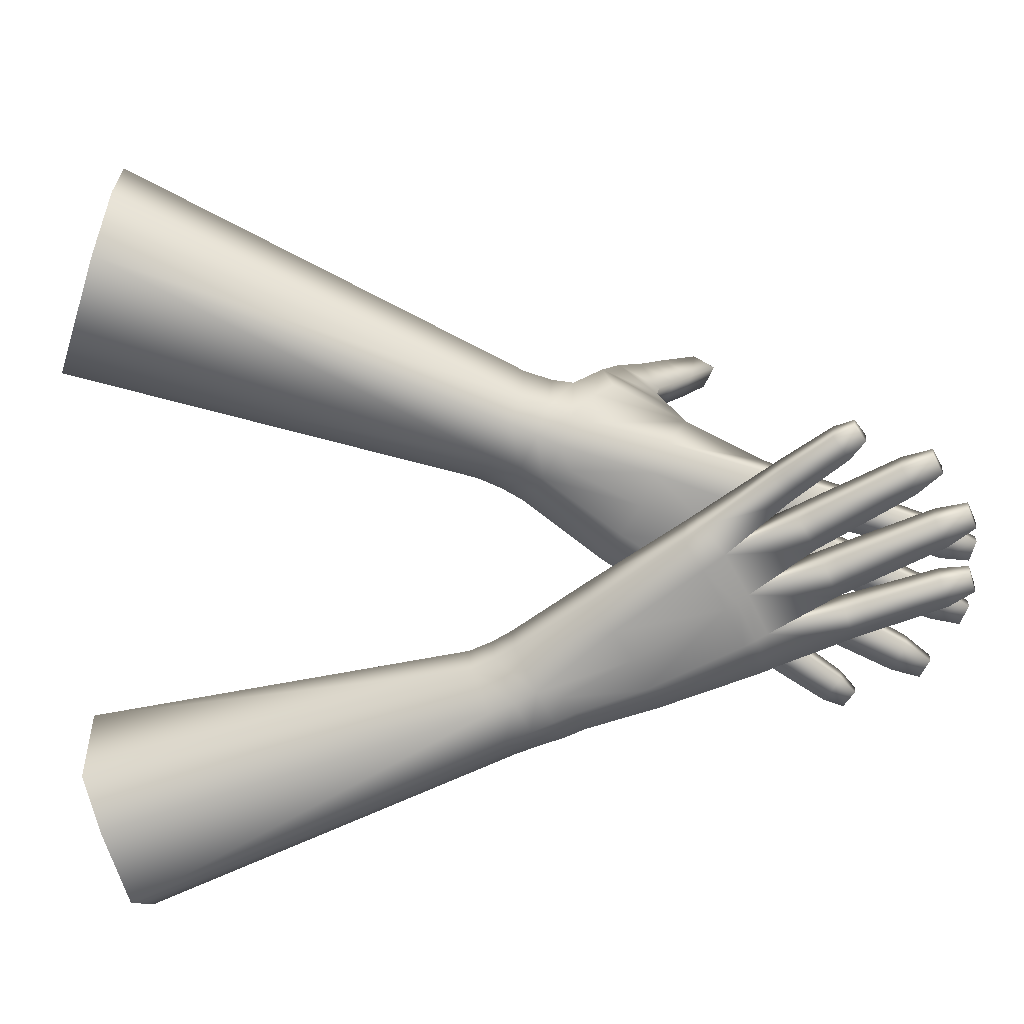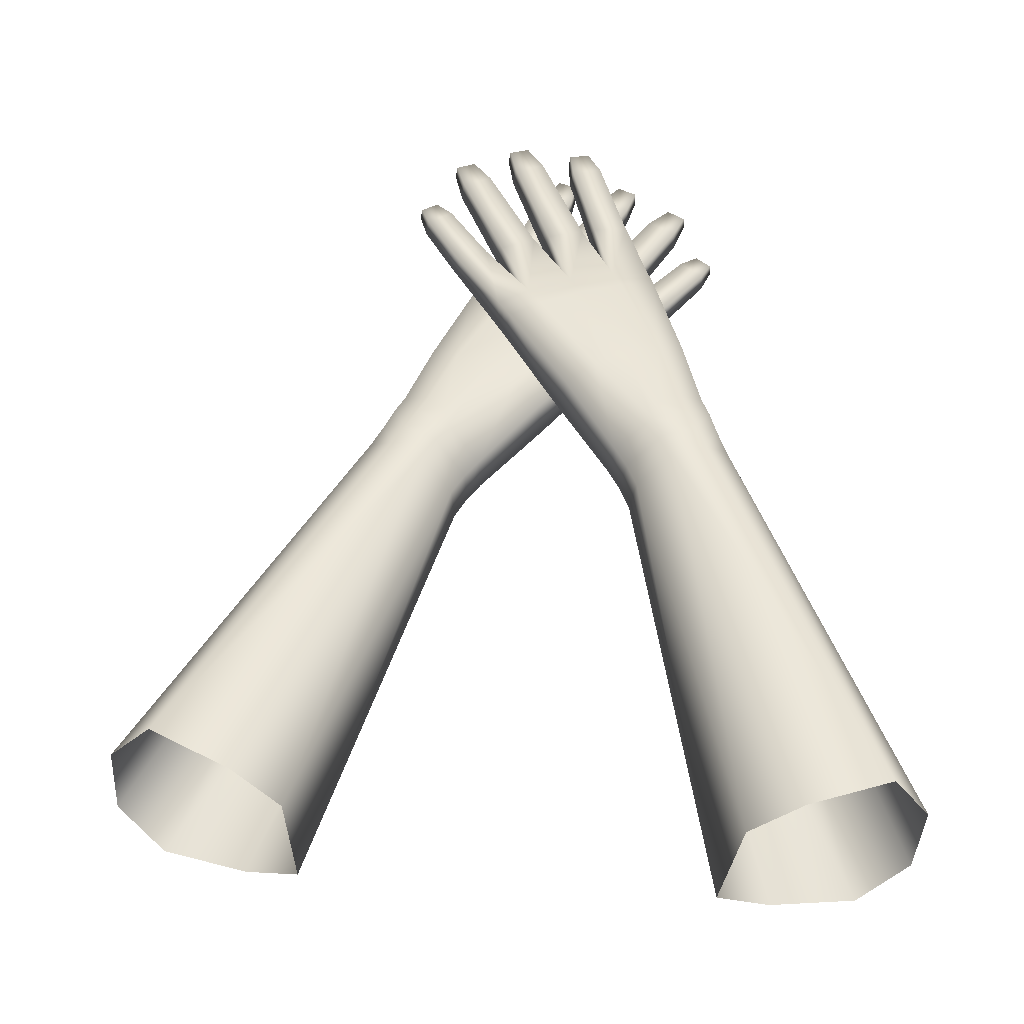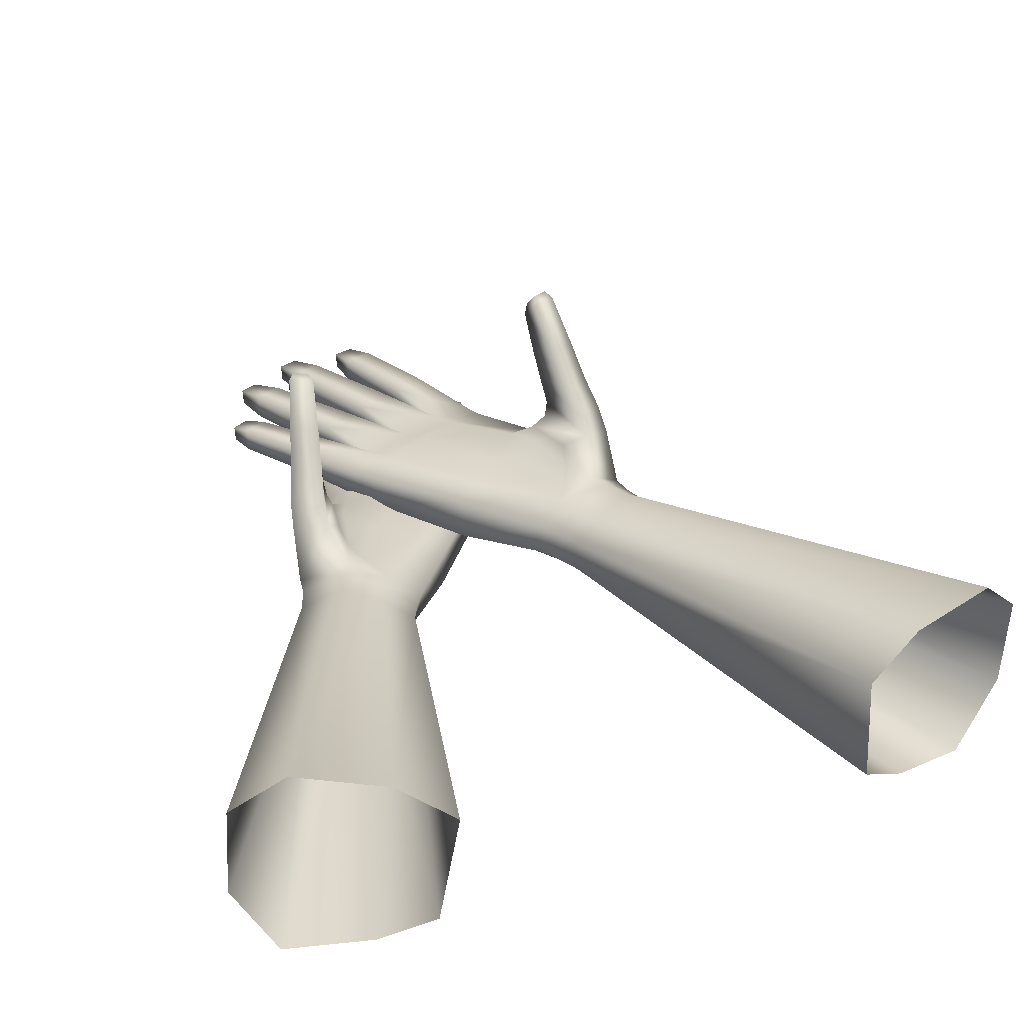
<metadata>
{"format":"obj","ext":"obj","renderer":"f3d","projection":"perspective","resolution":1024,"background":"white","views":[{"elev":-69.9,"azim":-84.5,"up":"+Y"},{"elev":-40.7,"azim":-0.1,"up":"+Z"},{"elev":32.3,"azim":162.7,"up":"+Y"}]}
</metadata>
<code>
o human_male_light_gloves_3.001
v -0.1308 0.04844 0.0458
v -0.1428 0.0957 0.05237
v -0.1209 0.04811 0.06764
v -0.1091 0.03442 0.03387
v -0.1431 0.04915 0.02206
v -0.1221 0.03395 0.01055
v -0.1545 0.09448 0.02689
v -0.3658 0.07831 -0.3326
v -0.3703 0.1611 -0.3338
v -0.3226 0.01659 -0.3475
v -0.2504 0.03093 -0.3795
v -0.2047 0.05731 -0.4014
v -0.09048 0.03424 -0.00754
v -0.07804 0.03458 0.01559
v -0.06201 0.06506 -0.02699
v -0.04925 0.06564 -0.005092
v -0.05949 0.09818 -0.02962
v -0.08858 0.1148 -0.01432
v -0.04691 0.0973 -0.00794
v -0.1977 0.1618 -0.407
v -0.2493 0.1923 -0.3853
v -0.329 0.2025 -0.3566
v -0.1234 0.1234 0.004944
v -0.1107 0.1231 0.02934
v -0.09886 0.1239 0.04426
v -0.07627 0.1136 0.008359
v -0.06437 0.1128 0.02852
v -0.03353 0.0971 0.01041
v 0.002569 0.1036 0.104
v -0.0723 0.1125 0.06381
v -0.08485 0.1229 0.07884
v -0.02356 0.1079 0.1328
v 0.03181 0.09703 0.214
v -0.05146 0.1172 0.1629
v -0.007635 0.09804 0.237
v -0.0857 0.1062 0.1763
v -0.07114 0.1281 0.1522
v -0.09503 0.1235 0.1649
v -0.08193 0.1447 0.1428
v -0.08685 0.1333 0.09834
v -0.1062 0.1492 0.08282
v -0.1354 0.1398 0.1013
v -0.1041 0.1652 0.1004
v -0.08526 0.1587 0.1467
v -0.09845 0.1873 0.1226
v -0.1323 0.1593 0.1179
v -0.1067 0.1556 0.1554
v -0.1245 0.1828 0.1389
v -0.1038 0.175 0.1708
v -0.1208 0.1973 0.1508
v -0.1028 0.1871 0.1801
v -0.1169 0.2135 0.1638
v -0.09581 0.2011 0.1351
v -0.0821 0.1891 0.1701
v -0.09281 0.2163 0.1488
v -0.08587 0.253 0.1835
v -0.08083 0.2018 0.1795
v -0.1018 0.2002 0.1905
v -0.07901 0.2344 0.2031
v -0.09831 0.2338 0.2146
v -0.08248 0.2432 0.2064
v -0.08662 0.257 0.1946
v -0.09592 0.243 0.2148
v -0.1003 0.2567 0.2032
v -0.1064 0.2522 0.1964
v -0.08314 0.1773 0.1614
v -0.1051 0.1412 0.152
v -0.1378 0.09661 0.07236
v -0.1247 0.1207 0.1101
v -0.1244 0.09685 0.09181
v -0.1113 0.05037 0.08661
v -0.08679 0.03813 0.07593
v -0.08387 0.05213 0.1551
v -0.04442 0.05844 0.2454
v -0.05895 0.04144 0.1397
v -0.01096 0.05277 0.2306
v -0.02719 0.04189 0.125
v 0.000488 0.04405 0.104
v -0.07008 0.03751 0.06244
v 0.02853 0.05165 0.2085
v 0.067 0.05262 0.1828
v 0.03492 0.05428 0.2184
v 0.07456 0.05492 0.1925
v 0.04149 0.05793 0.2288
v -0.005357 0.05545 0.2411
v -0.04021 0.0594 0.2549
v 0.000453 0.05911 0.252
v -0.03587 0.06083 0.2638
v 0.02816 0.06915 0.3231
v 0.001834 0.09451 0.2543
v 0.04094 0.06672 0.314
v 0.07467 0.06693 0.2974
v 0.04706 0.06706 0.3242
v 0.0418 0.09564 0.3161
v 0.07576 0.09603 0.3005
v 0.04772 0.09543 0.3261
v 0.08134 0.09596 0.311
v 0.05448 0.09505 0.3376
v 0.08744 0.09568 0.3226
v 0.05383 0.06746 0.3358
v 0.09903 0.09238 0.4124
v 0.09823 0.0699 0.4104
v 0.1193 0.0885 0.4376
v 0.1269 0.09328 0.3981
v 0.126 0.07027 0.3958
v 0.1375 0.08913 0.4278
v 0.1368 0.07419 0.4263
v 0.1186 0.07389 0.4361
v 0.08654 0.06777 0.3198
v 0.08038 0.06739 0.3081
v 0.04258 0.09385 0.2307
v 0.03735 0.09551 0.2224
v 0.09012 0.09478 0.29
v 0.08388 0.09331 0.2051
v 0.1214 0.09566 0.2703
v 0.08211 0.05822 0.2026
v 0.112 0.09135 0.1809
v 0.1362 0.09214 0.2595
v 0.07788 0.09495 0.1972
v 0.1062 0.09131 0.1738
v 0.0713 0.09633 0.1887
v 0.09922 0.09148 0.1658
v 0.09556 0.05781 0.1617
v 0.02714 0.09595 0.08111
v 0.0251 0.05539 0.08061
v -0.0356 0.06594 0.01364
v -0.06537 0.03527 0.03648
v -0.09667 0.03457 0.05506
v 0.1031 0.05852 0.1701
v 0.1098 0.05985 0.178
v 0.1606 0.06863 0.2378
v 0.1617 0.0933 0.2407
v 0.1674 0.06895 0.2455
v 0.1356 0.06746 0.2574
v 0.1425 0.06776 0.2649
v 0.1485 0.06811 0.2714
v 0.1429 0.09192 0.2668
v 0.1682 0.09327 0.2483
v 0.1489 0.09164 0.2733
v 0.1828 0.09034 0.3102
v 0.1737 0.09306 0.2549
v 0.1729 0.06927 0.2523
v 0.2047 0.09198 0.2922
v 0.2039 0.07115 0.2899
v 0.2148 0.08819 0.3106
v 0.2004 0.08707 0.3229
v 0.2142 0.07458 0.3091
v 0.1999 0.07376 0.3214
v 0.1821 0.07 0.3081
v 0.1203 0.06714 0.2672
v 0.1266 0.06751 0.2769
v 0.0894 0.06628 0.2878
v 0.0962 0.06665 0.2972
v 0.09678 0.09458 0.2991
v 0.1035 0.06704 0.3075
v 0.1041 0.09417 0.3095
v 0.1333 0.06788 0.2876
v 0.1509 0.06946 0.3739
v 0.177 0.07015 0.3572
v 0.1725 0.07344 0.3965
v 0.1517 0.09164 0.376
v 0.1779 0.09286 0.3596
v 0.1731 0.08778 0.3981
v 0.1902 0.08862 0.3869
v 0.1895 0.07396 0.3854
v 0.1342 0.09532 0.2905
v 0.1276 0.09563 0.2799
v -0.002752 0.09622 0.2457
v -0.03839 0.09434 0.2575
v -0.03475 0.0942 0.2653
v -0.04233 0.09481 0.2492
v -0.003231 0.09568 0.3368
v -0.003943 0.06908 0.3351
v 0.001138 0.09545 0.3468
v 0.02909 0.09575 0.3259
v 0.03306 0.09573 0.3361
v 0.03727 0.09543 0.3463
v 0.03232 0.0696 0.3335
v 0.000578 0.06952 0.3452
v 0.03657 0.06986 0.3438
v 0.005345 0.06978 0.3555
v 0.06415 0.07026 0.4095
v 0.06495 0.09279 0.4117
v 0.07084 0.07385 0.4374
v 0.03576 0.0701 0.4211
v 0.03645 0.0921 0.423
v 0.05202 0.07369 0.4453
v 0.05256 0.08811 0.4468
v 0.07143 0.0886 0.4389
v 0.005894 0.09506 0.3571
v 0.2 0.0171 0.009795
v 0.208 0.06533 0.01513
v 0.2063 0.06573 0.03568
v 0.1938 0.01577 0.03295
v 0.09246 0.04359 0.4097
v 0.06258 0.04139 0.4031
v 0.06103 0.03657 0.4309
v 0.08089 0.03799 0.4357
v 0.1034 0.01442 0.2346
v 0.1408 0.01981 0.2404
v 0.1202 0.02478 0.316
v 0.08673 0.0216 0.3094
v 0.104 0.05721 -0.02892
v 0.11 0.02595 -0.02701
v 0.09956 0.02486 -0.006325
v 0.09389 0.05566 -0.008669
v 0.1339 0.07642 -0.0173
v 0.1255 0.07437 0.004499
v 0.1145 0.05051 0.3288
v 0.08135 0.04755 0.3234
v 0.07891 0.04682 0.3342
v 0.1115 0.04963 0.3398
v -0.03189 0.03353 0.2644
v -0.06012 0.0321 0.25
v -0.06529 0.03141 0.2585
v -0.03733 0.03263 0.2727
v 0.1173 0.02476 0.3267
v 0.08427 0.02163 0.3203
v -0.06957 0.03065 0.2659
v -0.06251 0.007295 0.2552
v -0.06688 0.007051 0.2628
v 0.05186 0.008218 0.06936
v 0.04588 0.04836 0.07085
v 0.1694 -0.000151 0.0242
v 0.1872 0.01705 0.05325
v 0.1627 0.00239 0.04645
v 0.07294 0.05846 0.08959
v 0.1355 -0.002632 0.01092
v 0.1442 7.3e-05 0.03582
v 0.1117 8.4e-05 0.1045
v 0.08094 -0.000567 0.0883
v 0.105 0.05397 0.2191
v 0.1414 0.05427 0.2255
v 0.1711 0.06999 0.1468
v 0.1342 0.07748 0.1392
v 0.1608 0.08894 0.01465
v 0.1528 0.08656 0.05102
v 0.1568 0.09709 0.07011
v 0.1718 0.1149 0.05194
v 0.1018 0.05166 0.2284
v 0.05877 0.04689 0.212
v 0.05515 0.04471 0.221
v 0.0989 0.0495 0.2377
v 0.1572 0.1647 0.1523
v 0.1798 0.1651 0.1598
v 0.1769 0.1982 0.1847
v 0.156 0.1968 0.1764
v 0.1963 0.06461 0.05703
v -0.01604 0.03853 0.2727
v 0.01052 0.03999 0.2023
v 0.01535 0.005262 0.199
v -0.01255 0.01027 0.269
v -0.03969 0.00837 0.2777
v -0.06692 0.006853 0.3194
v -0.09133 0.005797 0.305
v 0.2043 0.1084 0.06536
v 0.1577 0.2161 0.1562
v 0.1591 0.206 0.1793
v 0.1598 0.2201 0.1672
v 0.1889 0.1799 0.1312
v 0.1626 0.1802 0.1203
v 0.18 0.2173 0.1657
v -0.09386 0.02643 0.3077
v -0.06928 0.02702 0.3219
v -0.08424 0.02197 0.3372
v -0.08259 0.008793 0.3354
v -0.03485 0.008634 0.2704
v 0.06526 0.01906 0.4004
v 0.06284 0.02195 0.4291
v 0.1143 0.02454 0.3377
v 0.1171 0.05118 0.3183
v 0.1366 0.0529 0.2426
v 0.08361 0.04797 0.3127
v 0.1833 0.1213 0.1236
v 0.202 0.1276 0.08257
v 0.1954 0.1501 0.1049
v 0.1811 0.1403 0.1396
v 0.1709 0.1306 0.06986
v 0.1606 0.1222 0.1185
v 0.159 0.1405 0.1337
v 0.1668 0.152 0.09305
v -0.04212 0.03174 0.2801
v 0.1391 0.0749 0.03804
v -0.02828 0.03146 0.3818
v -0.05677 0.03002 0.3699
v -0.06393 0.02456 0.3988
v -0.04531 0.02545 0.407
v 0.1447 -0.002034 -0.01175
v 0.1782 0.000955 0.001289
v 0.1701 0.08938 -0.001979
v 0.1787 0.09092 -0.02811
v 0.1422 0.07884 -0.04165
v 0.2155 0.0653 -0.01191
v 0.1872 0.001802 -0.02383
v 0.1532 -0.001106 -0.03658
v 0.2081 0.01905 -0.01559
v 0.119 0.02666 -0.05068
v 0.1128 0.05936 -0.05233
v 0.06956 0.004149 0.196
v 0.1453 0.002854 0.1139
v 0.1118 0.00927 0.2116
v 0.1766 0.08815 0.1343
v 0.1972 0.08833 0.07537
v 0.1826 0.1068 0.1203
v 0.06269 0.04897 0.2027
v 0.1028 0.06537 0.1139
v 0.0199 0.04427 0.1842
v -0.02086 0.03519 0.1829
v -0.01593 0.004081 0.1791
v -0.05708 0.007666 0.2465
v -0.02052 0.03787 0.2832
v -0.01726 0.00999 0.2797
v 0.05949 0.009087 0.2183
v 0.01796 0.04082 0.2871
v 0.02118 0.01254 0.2844
v 0.00746 0.0388 0.3086
v -0.02532 0.03689 0.2947
v -0.02919 0.009037 0.2618
v 0.01598 0.01222 0.2947
v 0.01293 0.03995 0.2972
v 0.01042 0.01187 0.3061
v -0.02216 0.009678 0.2912
v -0.05398 0.007518 0.367
v 0.3665 0.07062 -0.401
v 0.3624 0.1535 -0.4016
v 0.181 0.1367 -0.4459
v 0.1993 0.03341 -0.4433
v 0.2322 0.1722 -0.4324
v 0.2503 0.0118 -0.4294
v 0.3278 0.004845 -0.4097
v 0.3141 0.1904 -0.4167
v 0.08263 0.0237 0.4339
v -0.09871 0.00816 0.3256
v -0.02564 0.009467 0.3793
v -0.04351 0.01125 0.4052
v -0.06205 0.01004 0.3969
v -0.1004 0.02163 0.3274
v 0.1746 0.2212 0.1735
v 0.1736 0.2071 0.1854
v 0.09503 0.02177 0.4073
v 0.03713 0.01468 0.2915
v 0.07295 0.01789 0.3024
v 0.06856 0.01761 0.3135
v 0.0332 0.01456 0.3029
v 0.08175 0.02145 0.3312
v 0.01389 0.03162 0.4374
v -0.005698 0.0304 0.4306
v -0.00378 0.0156 0.4288
v 0.01572 0.01715 0.4356
v 0.03199 0.01525 0.4068
v 0.02928 0.03753 0.4093
v -0.000469 0.03561 0.3997
v 0.002369 0.01281 0.3969
v 0.06955 0.04657 0.3051
v 0.03364 0.04352 0.2952
v 0.02988 0.04289 0.3064
v 0.06537 0.04576 0.3159
v 0.02579 0.04199 0.3189
v 0.06064 0.0447 0.3284
v 0.02902 0.01431 0.3155
v 0.06374 0.01732 0.326
v 0.1923 0.1642 0.1175
v 0.1803 0.1523 0.1492
v 0.1582 0.1521 0.1426
v 0.1648 0.1654 0.1061
v 0.1581 0.1079 0.1149
v 0.01496 0.04223 0.1935
v -0.01623 0.03575 0.175
v 0.1507 0.09027 0.1257
v 0.1438 0.01883 0.2309
v 0.1389 0.05341 0.2343
v -0.0105 0.00344 0.1703
v 0.02146 0.002739 0.1878
v 0.06463 0.006122 0.2069
v 0.1077 0.01137 0.2229
v 0.1465 0.01829 0.2209
v -0.004435 0.00349 0.1608
v 0.02754 0.001224 0.1769
v -0.01072 0.03662 0.166
v 0.1712 0.01602 0.1253
f 5 1 2 7
f 1 3 68 2
f 4 128 3 1
f 6 4 1 5
f 10 6 5 8
f 8 5 7 9
f 10 11 13 6
f 12 15 13 11
f 6 13 14 4
f 15 16 14 13
f 17 19 16 15
f 20 17 15 12
f 21 18 17 20
f 18 26 19 17
f 22 23 18 21
f 22 9 7 23
f 23 24 26 18
f 23 7 2 24
f 24 25 27 26
f 24 2 68 25
f 26 27 28 19
f 27 29 124 28
f 29 27 30 32
f 27 25 31 30
f 31 34 32 30
f 34 35 33 32
f 33 121 29 32
f 35 34 36 171
f 34 37 38 36
f 40 37 34 31
f 37 39 67 38
f 41 39 37 40
f 25 41 40 31
f 68 42 41 25
f 42 46 43 41
f 41 43 44 39
f 43 45 66 44
f 46 48 45 43
f 67 47 46 42
f 47 49 48 46
f 49 51 50 48
f 48 50 53 45
f 51 58 52 50
f 50 52 55 53
f 45 53 54 66
f 53 55 57 54
f 52 65 56 55
f 55 56 59 57
f 54 57 58 51
f 57 59 60 58
f 59 61 63 60
f 56 62 61 59
f 64 63 61 62
f 60 63 64 65
f 65 64 62 56
f 58 60 65 52
f 66 54 51 49
f 44 66 49 47
f 39 44 47 67
f 38 67 42 69
f 42 68 70 69
f 36 38 69 70
f 71 73 36 70
f 3 71 70 68
f 72 75 73 71
f 128 72 71 3
f 73 74 171 36
f 75 76 74 73
f 80 76 75 77
f 75 72 79 77
f 78 81 80 77
f 127 78 77 79
f 82 85 76 80
f 81 83 82 80
f 83 116 84 82
f 84 87 85 82
f 76 85 86 74
f 85 87 88 86
f 87 89 173 88
f 175 89 87 90
f 87 91 94 90
f 84 92 91 87
f 92 110 93 91
f 91 93 96 94
f 90 94 95 111
f 94 96 97 95
f 96 98 99 97
f 93 100 98 96
f 98 101 104 99
f 100 102 101 98
f 102 108 103 101
f 101 103 106 104
f 104 105 109 99
f 104 106 107 105
f 103 108 107 106
f 105 107 108 102
f 109 105 102 100
f 99 109 110 97
f 110 109 100 93
f 97 110 92 95
f 95 92 84 111
f 168 90 111 112
f 111 114 119 112
f 84 152 113 111
f 111 113 115 114
f 115 150 116 114
f 116 134 118 114
f 119 114 117 120
f 114 118 132 117
f 121 119 120 122
f 112 119 121 33
f 29 121 122 124
f 124 122 123 125
f 122 120 129 123
f 28 124 125 126
f 126 125 78 127
f 125 123 81 78
f 19 28 126 16
f 16 126 127 14
f 128 127 79 72
f 4 14 127 128
f 123 129 83 81
f 120 117 130 129
f 129 130 116 83
f 130 131 134 116
f 132 131 130 117
f 138 133 131 132
f 131 133 135 134
f 134 135 137 118
f 133 142 136 135
f 135 136 139 137
f 118 137 138 132
f 137 139 141 138
f 136 149 140 139
f 139 140 143 141
f 141 142 133 138
f 143 144 142 141
f 143 145 147 144
f 140 146 145 143
f 146 148 147 145
f 144 147 148 149
f 149 148 146 140
f 142 144 149 136
f 116 150 152 84
f 167 151 150 115
f 150 151 153 152
f 152 153 154 113
f 153 155 156 154
f 151 157 155 153
f 155 158 161 156
f 157 159 158 155
f 159 165 160 158
f 158 160 163 161
f 156 161 162 166
f 161 163 164 162
f 163 160 165 164
f 162 164 165 159
f 162 159 157 166
f 154 156 166 167
f 166 157 151 167
f 113 154 167 115
f 35 168 112 33
f 90 168 169 170
f 168 35 171 169
f 74 86 169 171
f 86 88 170 169
f 170 172 175 90
f 88 173 172 170
f 173 179 174 172
f 172 174 176 175
f 176 178 89 175
f 174 190 177 176
f 177 180 178 176
f 89 178 179 173
f 178 180 181 179
f 180 182 185 181
f 183 182 180 177
f 183 189 184 182
f 182 184 187 185
f 181 185 186 190
f 185 187 188 186
f 188 187 184 189
f 186 188 189 183
f 190 186 183 177
f 179 181 190 174
f 191 192 193 194
f 195 196 197 198
f 199 200 201 202
f 203 204 205 206
f 207 203 206 208
f 209 210 211 212
f 213 214 215 216
f 202 201 217 218
f 219 215 220 221
f 206 205 222 223
f 224 194 225 226
f 208 206 223 227
f 228 229 230 231
f 232 233 234 235
f 236 237 238 239
f 240 241 242 243
f 244 245 246 247
f 194 193 248 225
f 249 250 251 252
f 221 253 254 255
f 193 236 239 256
f 257 247 258 259
f 260 261 257 262
f 261 244 247 257
f 245 260 262 246
f 263 219 221 255
f 254 264 265 266
f 220 267 253 221
f 196 268 269 197
f 217 209 212 270
f 201 271 209 217
f 272 243 273 271
f 274 275 276 277
f 278 279 280 281
f 275 278 281 276
f 279 274 277 280
f 253 282 264 254
f 205 228 231 222
f 208 283 237 236
f 284 285 286 287
f 204 288 228 205
f 289 191 194 224
f 289 224 228 288
f 290 236 193 192
f 290 207 208 236
f 291 292 207 290
f 291 290 192 293
f 294 289 288 295
f 294 296 191 289
f 297 295 288 204
f 292 298 203 207
f 298 297 204 203
f 296 293 192 191
f 299 230 300 301
f 224 226 229 228
f 302 303 256 304
f 305 306 227 307
f 214 308 309 310
f 215 214 310 220
f 311 249 252 312
f 313 242 314 315
f 316 317 285 284
f 250 308 214 213
f 267 216 282 253
f 318 213 216 267
f 319 320 316 321
f 315 314 320 319
f 317 311 312 322
f 312 319 321 322
f 242 250 249 314
f 320 311 317 316
f 285 317 322 323
f 251 313 315 252
f 324 325 293 296
f 326 327 297 298
f 328 326 298 292
f 327 329 295 297
f 330 324 296 294
f 330 294 295 329
f 331 291 293 325
f 331 328 292 291
f 210 273 202 218
f 200 272 271 201
f 198 197 269 332
f 212 211 196 195
f 314 249 311 320
f 255 254 266 333
f 309 251 318 310
f 216 215 219 282
f 323 334 335 336
f 264 263 337 265
f 251 250 213 318
f 322 321 334 323
f 285 323 336 286
f 263 255 333 337
f 265 337 333 266
f 310 318 267 220
f 338 259 258 339
f 246 262 338 339
f 247 246 339 258
f 262 257 259 338
f 340 195 198 332
f 252 315 319 312
f 341 342 343 344
f 268 340 332 269
f 345 270 340 268
f 270 212 195 340
f 271 273 210 209
f 273 243 199 202
f 196 211 345 268
f 218 217 270 345
f 211 210 218 345
f 282 219 263 264
f 346 347 348 349
f 321 316 284 334
f 350 351 346 349
f 334 284 287 335
f 352 353 348 347
f 287 286 336 335
f 353 350 349 348
f 354 355 356 357
f 357 356 358 359
f 313 199 342 341
f 352 358 360 353
f 243 242 355 354
f 343 357 359 361
f 342 354 357 343
f 344 343 361 360
f 358 356 344 360
f 361 359 351 350
f 356 355 341 344
f 359 358 352 351
f 355 242 313 341
f 351 352 347 346
f 199 243 354 342
f 360 361 350 353
f 277 276 362 363
f 363 362 260 245
f 281 280 364 365
f 365 364 244 261
f 276 281 365 362
f 362 365 261 260
f 280 277 363 364
f 364 363 245 244
f 366 304 274 279
f 256 239 278 275
f 239 366 279 278
f 304 256 275 274
f 367 368 308 250
f 300 230 229 226
f 235 234 302 369
f 370 371 272 200
f 227 306 283 208
f 234 248 303 302
f 368 372 309 308
f 373 374 313 251
f 372 373 251 309
f 375 370 200 199
f 301 376 370 375
f 377 378 373 372
f 378 299 374 373
f 379 377 372 368
f 376 233 371 370
f 307 379 368 367
f 242 241 367 250
f 313 374 375 199
f 232 305 241 240
f 243 272 371 240
f 235 306 305 232
f 227 223 379 307
f 380 234 233 376
f 223 222 377 379
f 231 230 299 378
f 222 231 378 377
f 300 380 376 301
f 241 305 307 367
f 374 299 301 375
f 240 371 233 232
f 226 225 380 300
f 225 248 234 380
f 256 303 248 193
f 369 302 304 366
f 239 238 369 366
f 237 283 306 235
f 238 237 235 369

</code>
